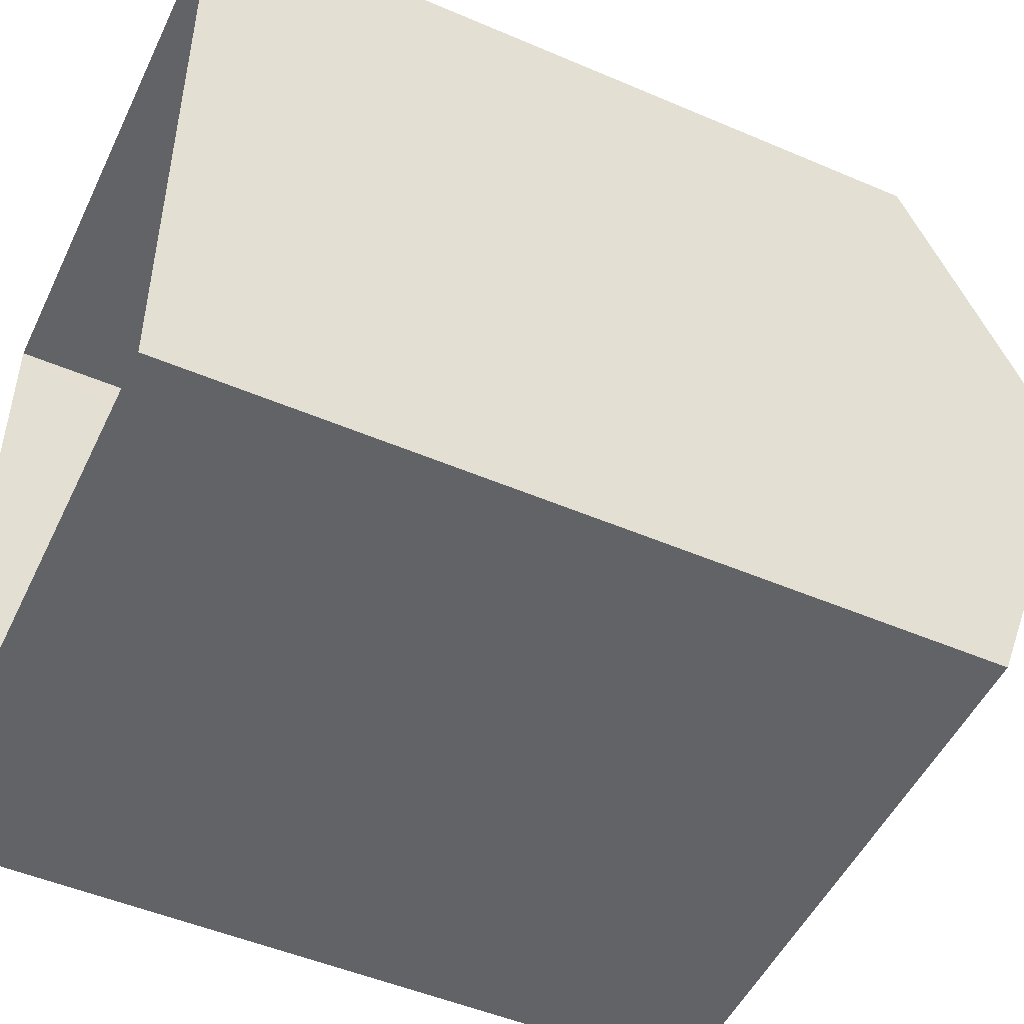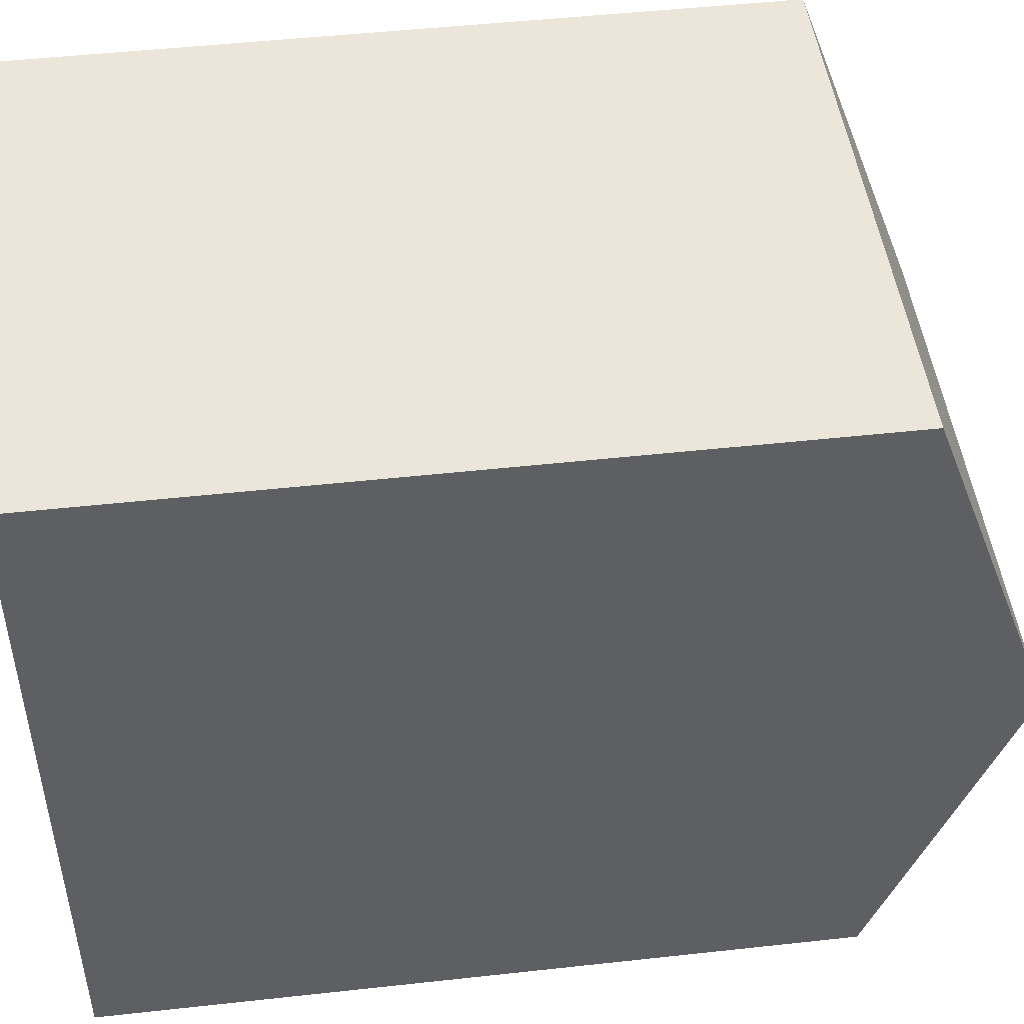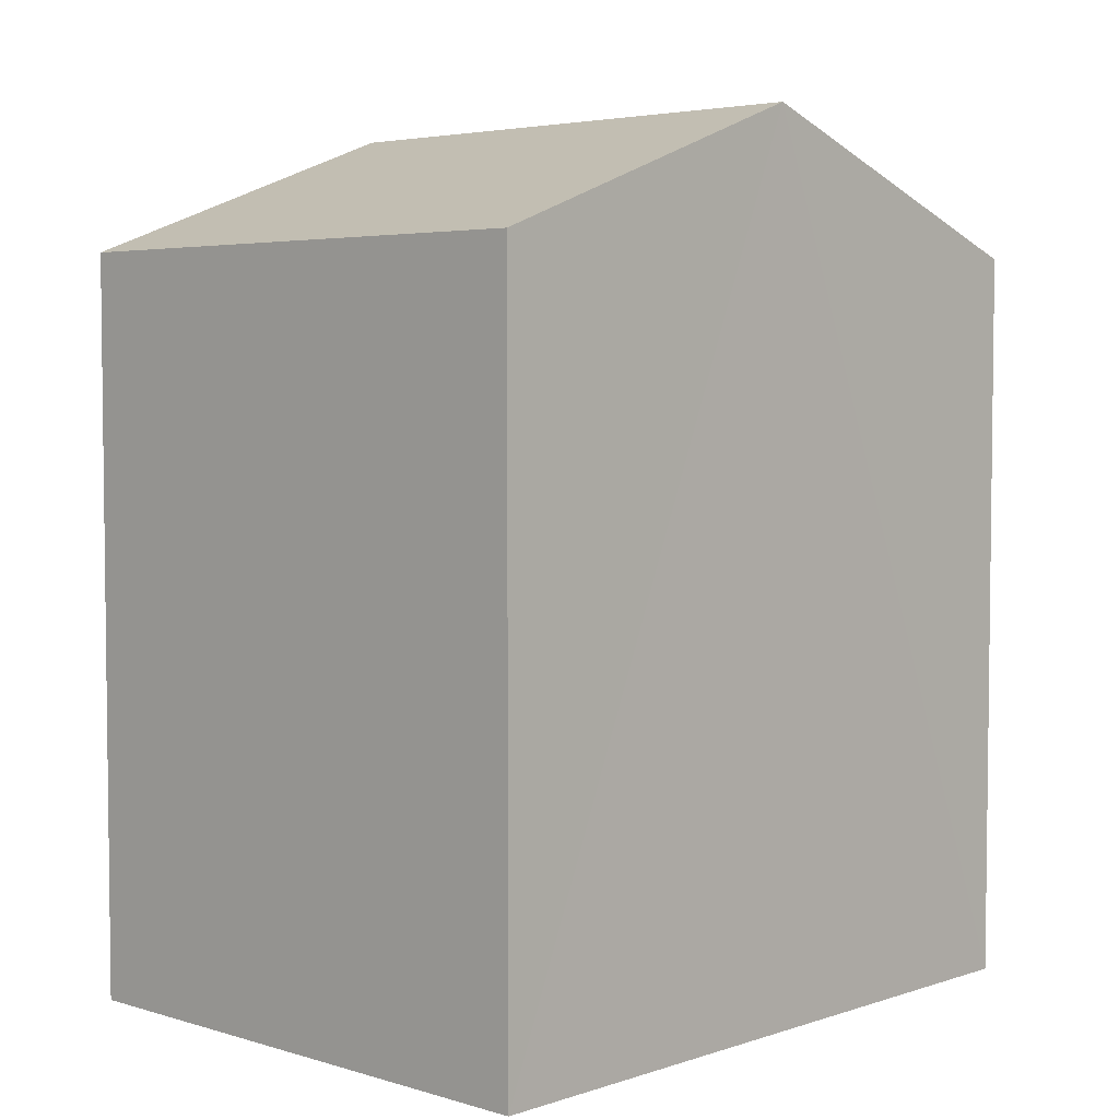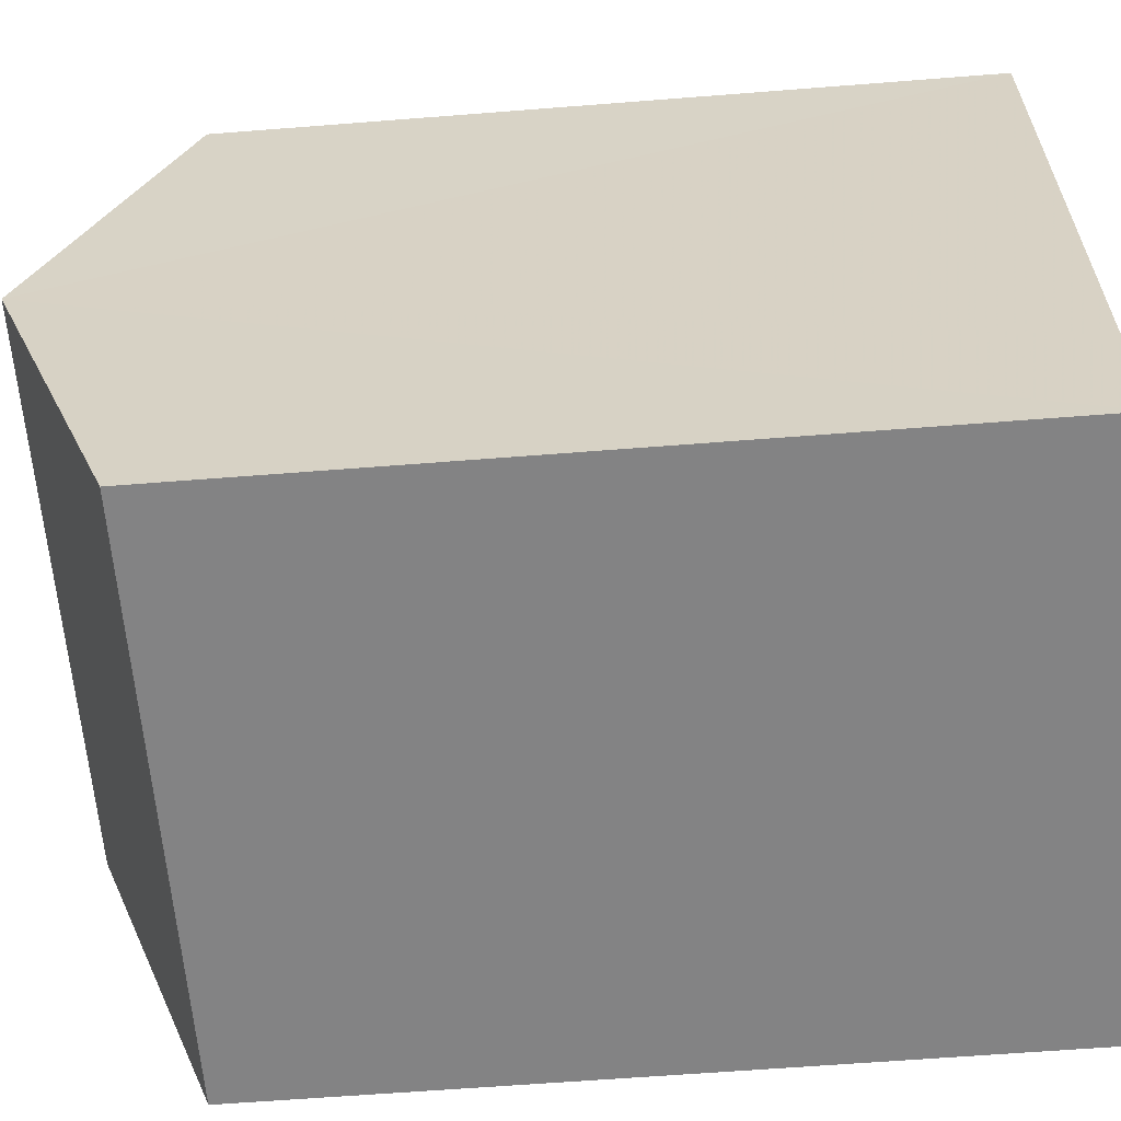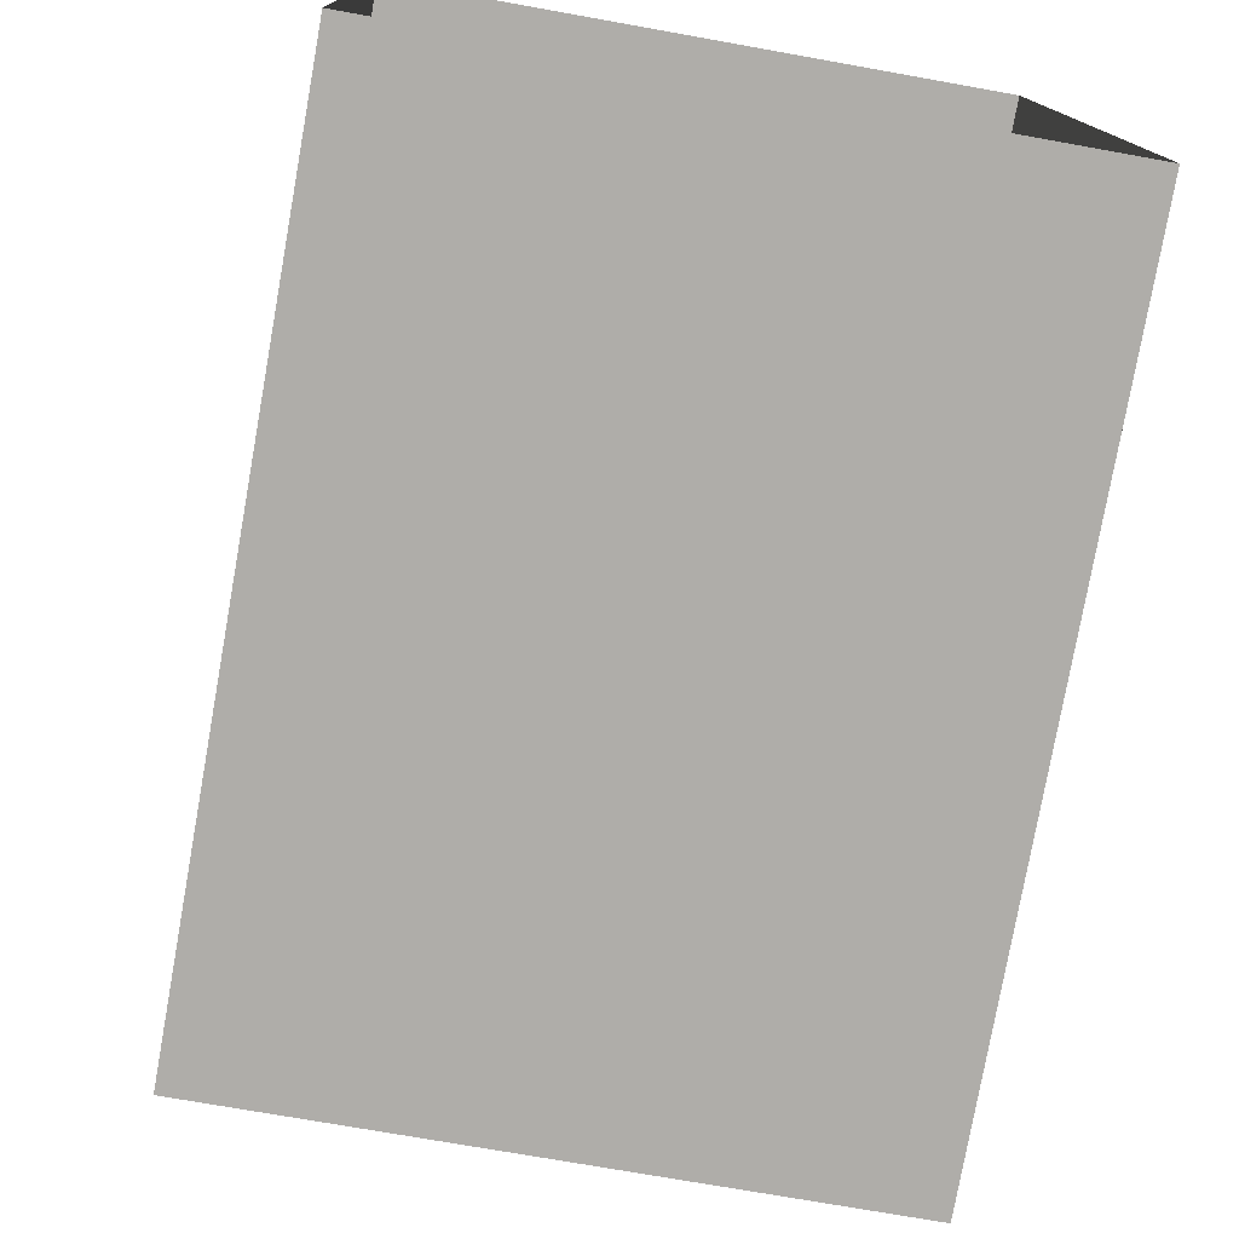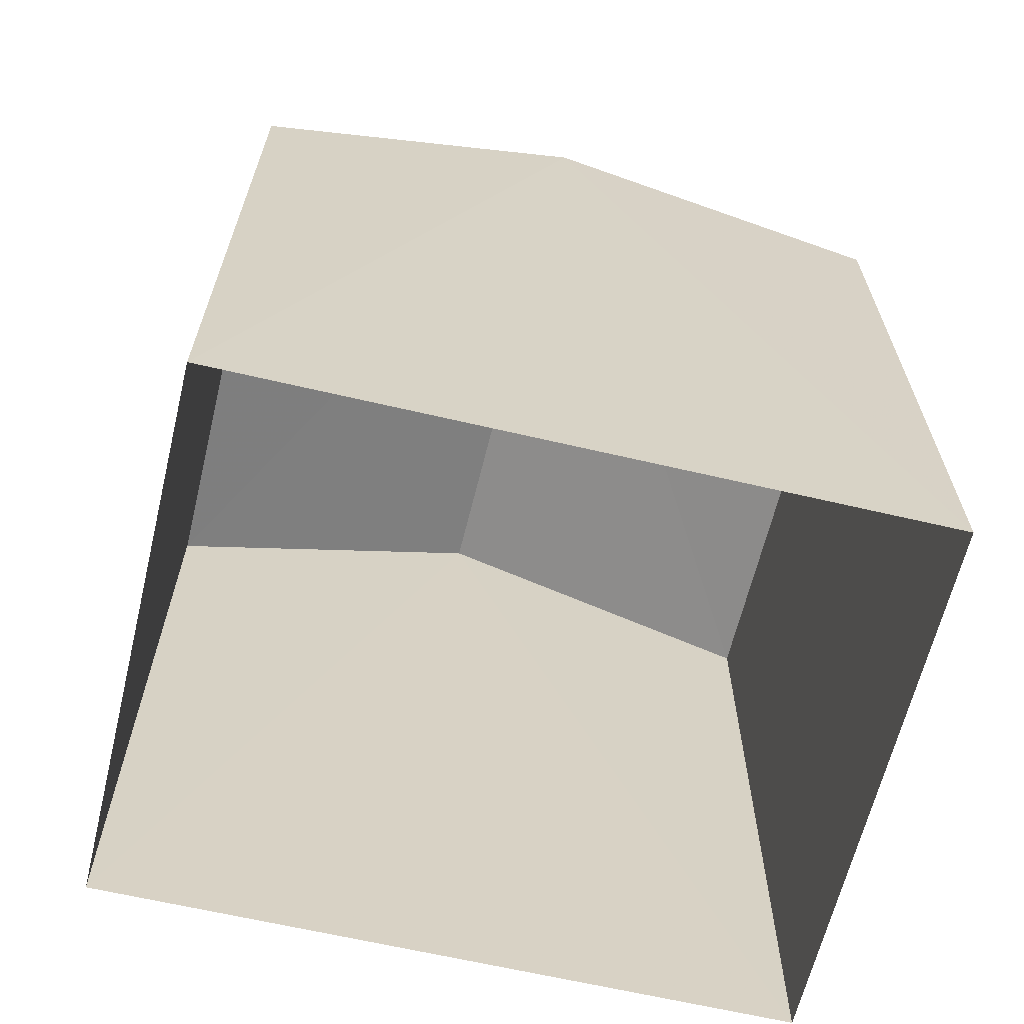
<metadata>
{"format":"obj","ext":"obj","renderer":"f3d","projection":"perspective","resolution":1024,"background":"white","views":[{"elev":-49.9,"azim":-115.3,"up":"+Y"},{"elev":48.6,"azim":-96.9,"up":"+Y"},{"elev":4.2,"azim":42.2,"up":"+Z"},{"elev":-62.5,"azim":94.5,"up":"+Y"},{"elev":-77.3,"azim":169.8,"up":"+Y"},{"elev":-64.4,"azim":-104.9,"up":"+Z"}]}
</metadata>
<code>
v -3.728e+05 -1.034e+05 31.83
v -3.728e+05 -1.034e+05 31.83
v -3.728e+05 -1.034e+05 31.83
v -3.728e+05 -1.034e+05 31.83
v -3.728e+05 -1.034e+05 38.8
v -3.728e+05 -1.034e+05 38.8
v -3.728e+05 -1.034e+05 40.04
v -3.728e+05 -1.034e+05 40.04
v -3.728e+05 -1.034e+05 38.8
v -3.728e+05 -1.034e+05 38.8
f 1 2 3
f 4 1 3
f 5 6 7
f 8 5 7
f 7 9 8
f 7 10 9
f 9 4 8
f 4 3 8
f 3 5 8
f 6 3 2
f 6 5 3
f 6 2 7
f 2 1 7
f 1 10 7
f 10 1 4
f 9 10 4

</code>
